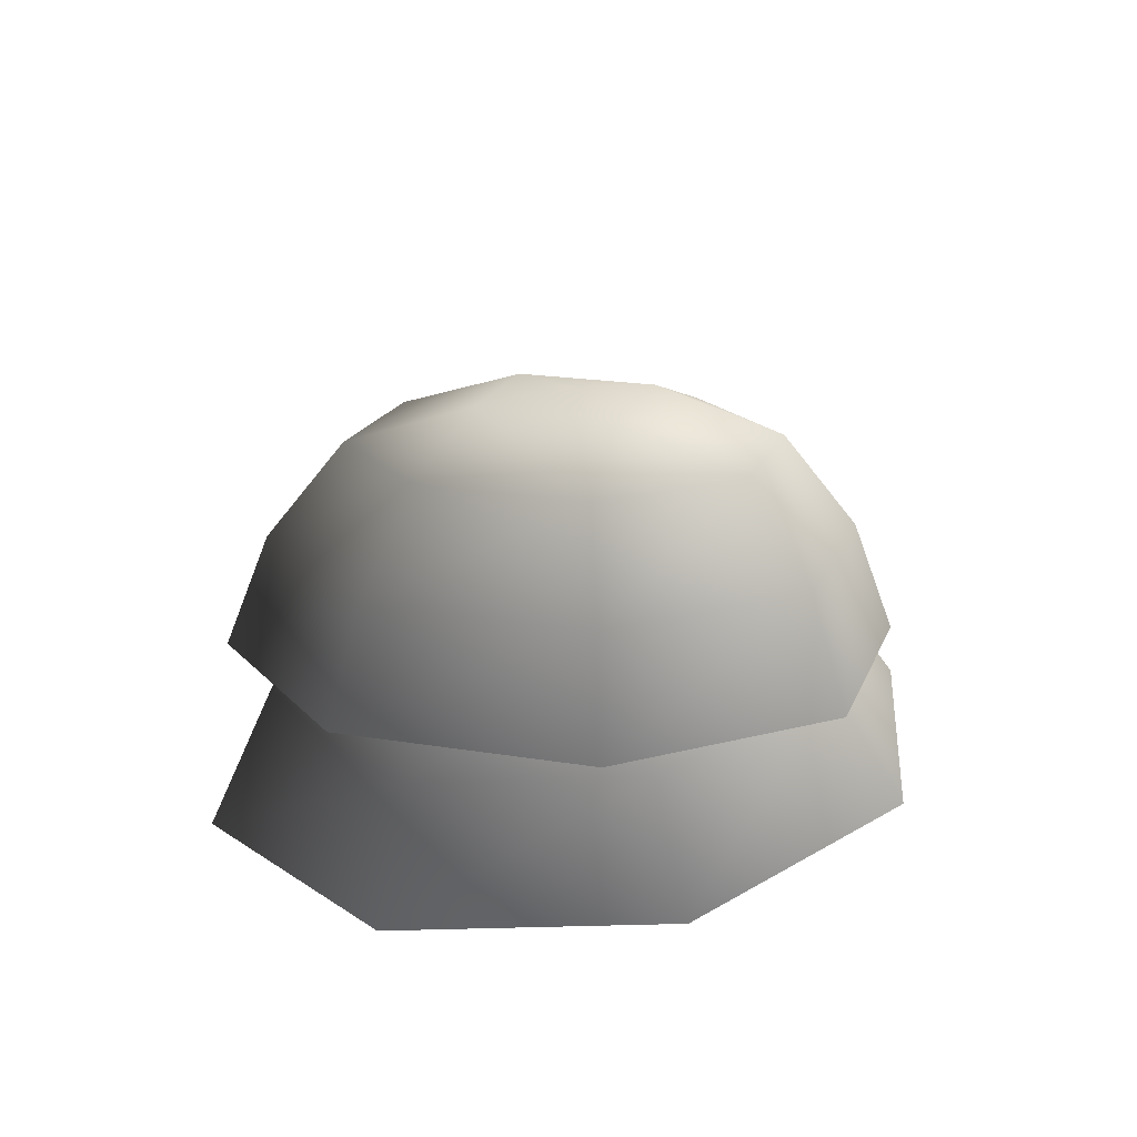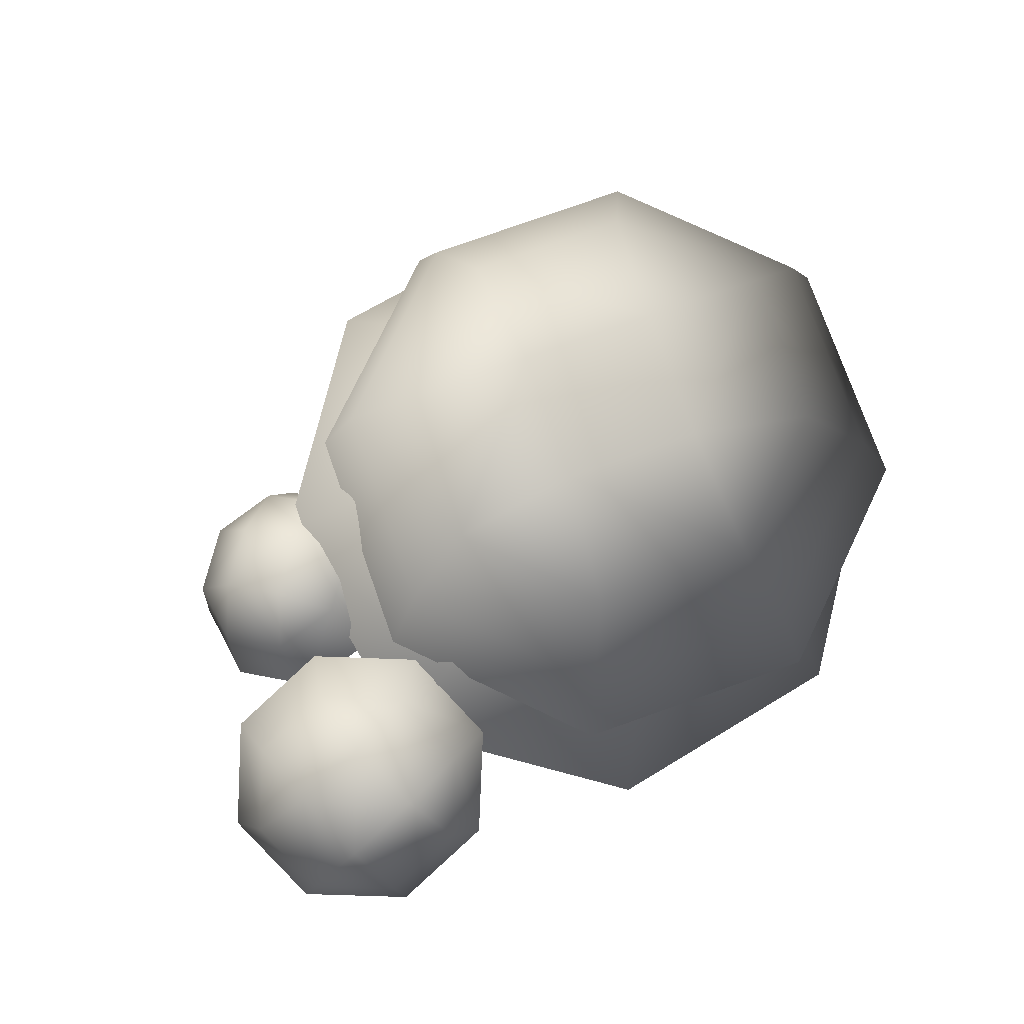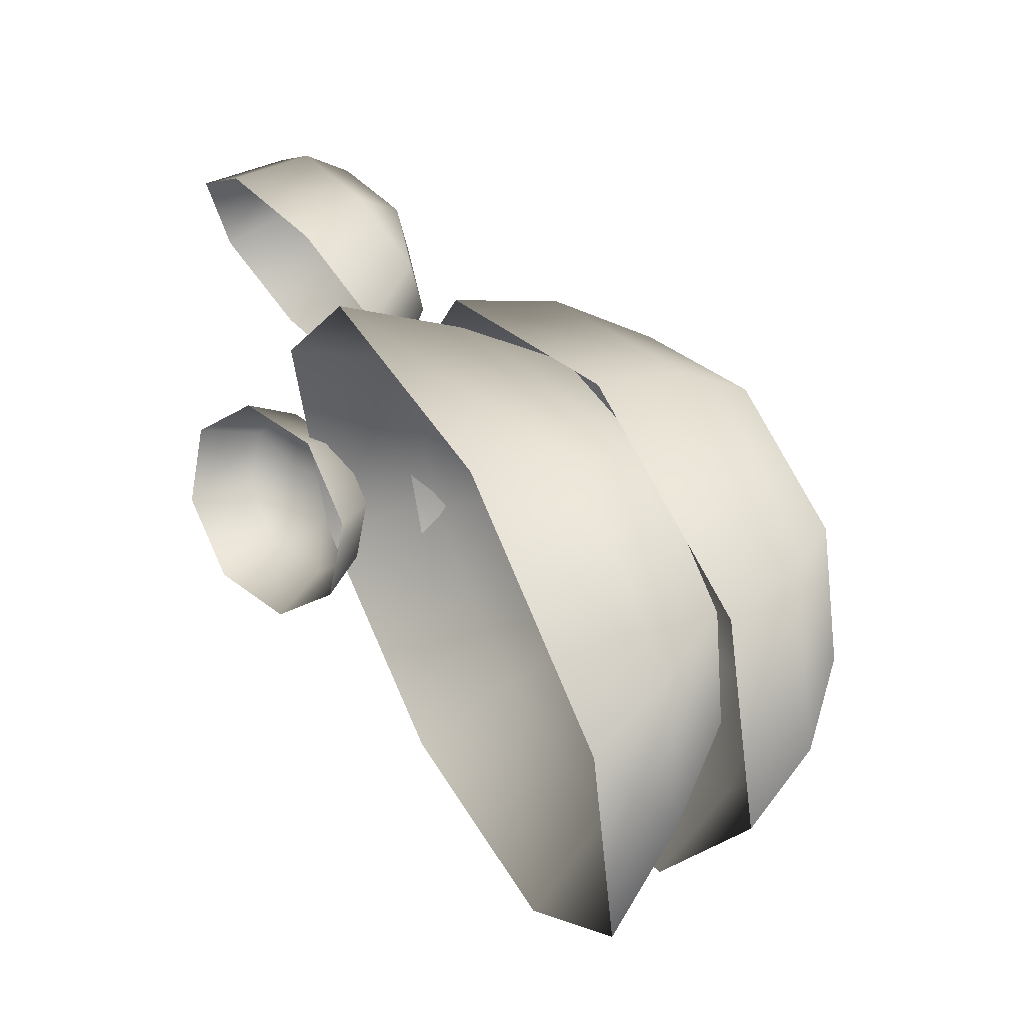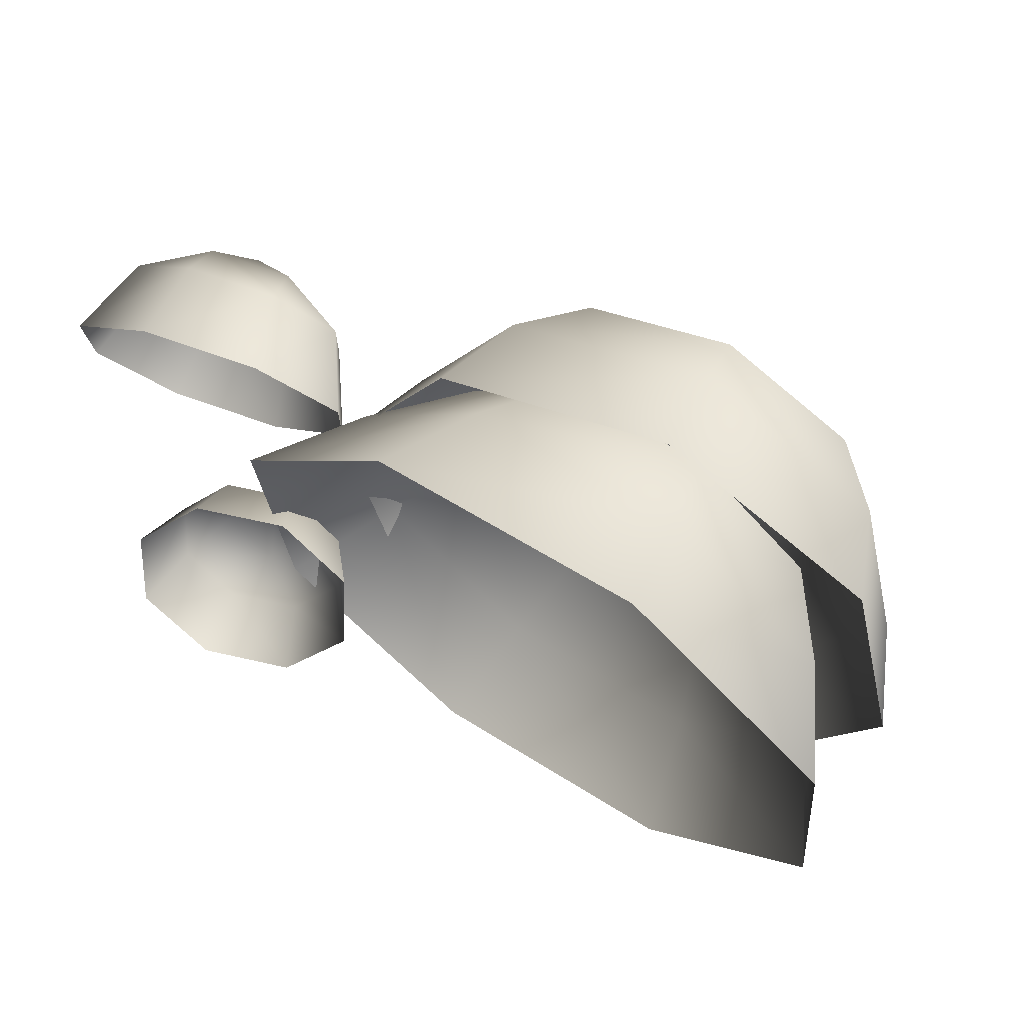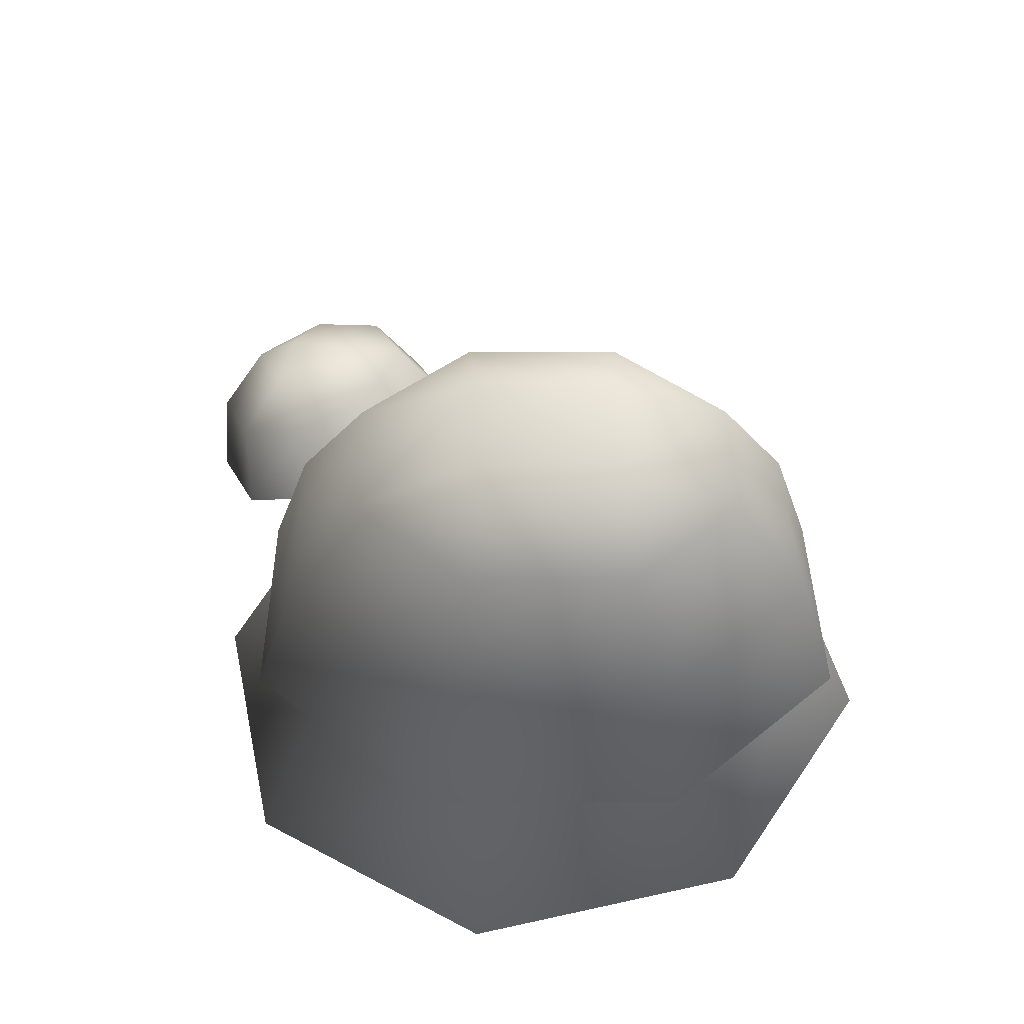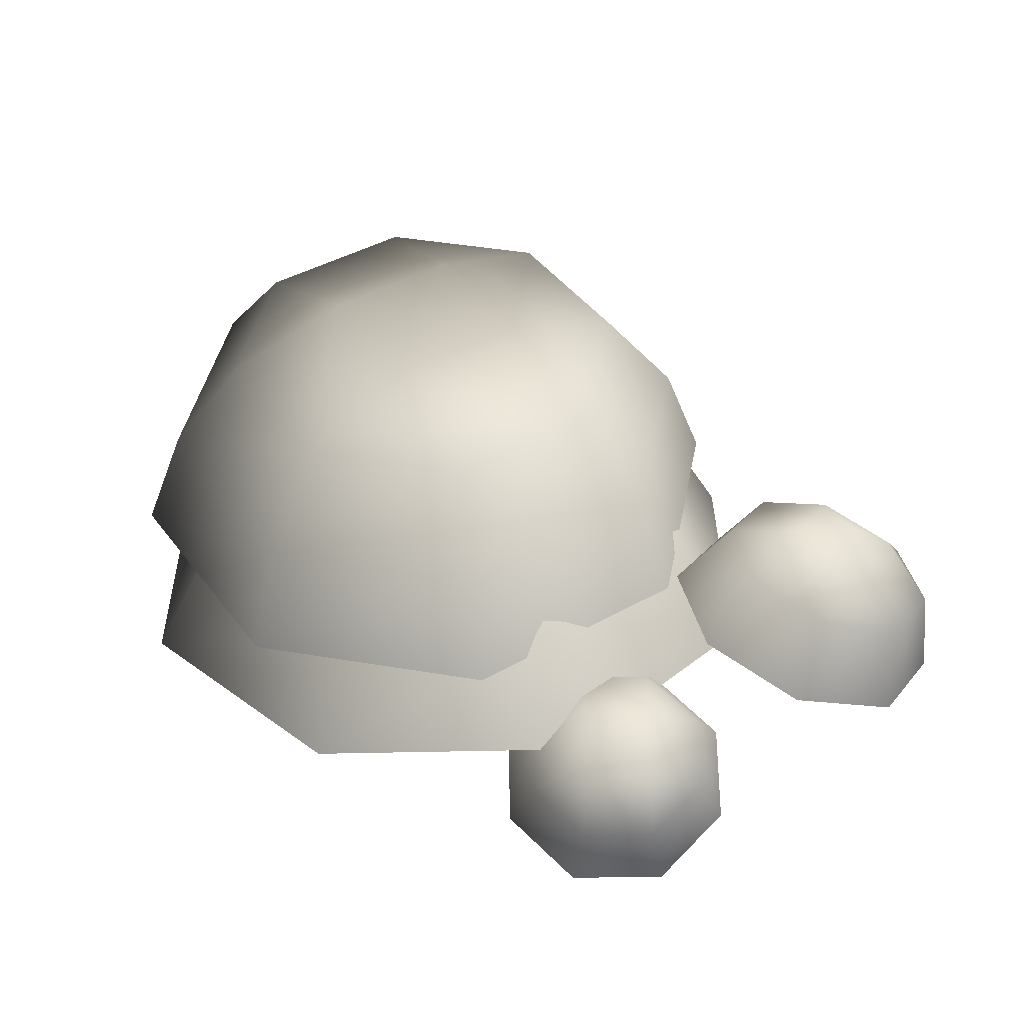
<metadata>
{"format":"obj","ext":"obj","renderer":"f3d","projection":"perspective","resolution":1024,"background":"white","views":[{"elev":19.3,"azim":92.4,"up":"+Y"},{"elev":76.2,"azim":-33.7,"up":"+Y"},{"elev":44.7,"azim":56.8,"up":"+Z"},{"elev":61.9,"azim":28.2,"up":"+Z"},{"elev":39.9,"azim":75.1,"up":"+Y"},{"elev":42.3,"azim":-138.4,"up":"+Y"}]}
</metadata>
<code>
v -2.492 6.129 -0.4659
v -3.229 5.984 -0.3656
v -2.328 5.56 -0.9431
v -3.285 5.371 -0.8129
v -3.653 5.74 0.2133
v -3.836 5.055 -0.06125
v -3.516 5.54 0.9317
v -3.658 4.796 0.8714
v -2.898 5.502 1.369
v -2.855 4.746 1.439
v -2.161 5.648 1.268
v -1.898 4.935 1.309
v -1.736 5.892 0.6894
v -1.347 5.252 0.5569
v -1.874 6.091 -0.02893
v -1.525 5.511 -0.3758
v -2.467 6.303 0.1721
v -3.151 6.168 0.2652
v -2.766 6.272 0.5915
v -3.024 5.983 0.9315
v -2.34 6.118 0.8384
v 2.218 7.355 -2.495
v 0.8756 7.329 -2.838
v 2.612 6.569 -2.996
v 0.7983 6.535 -3.459
v -0.3163 7.317 -2.131
v -0.8121 6.518 -2.504
v -0.6595 7.324 -0.7886
v -1.276 6.529 -0.6904
v 0.047 7.348 0.4032
v -0.3212 6.561 0.9199
v 1.389 7.373 0.7462
v 1.492 6.595 1.383
v 2.581 7.386 0.03947
v 3.103 6.612 0.4284
v 2.924 7.378 -1.303
v 3.566 6.601 -1.385
v 2.839 5.646 -3.269
v 0.7633 5.607 -3.8
v -1.08 5.587 -2.707
v -1.611 5.599 -0.6309
v -0.518 5.636 1.212
v 1.558 5.675 1.743
v 3.401 5.694 0.6496
v 3.932 5.682 -1.426
v 1.553 7.726 -0.3301
v 0.4072 7.704 -0.6229
v 1.125 7.781 -1.05
v 0.7001 7.697 -1.769
v 1.846 7.719 -1.476
v 0.4599 6.511 -2.618
v -0.5894 6.527 -1.66
v 0.17 5.762 -3.293
v -1.248 5.783 -1.999
v -0.6597 6.42 -0.2452
v -1.343 5.639 -0.08736
v 0.2903 6.254 0.7982
v -0.0592 5.415 1.322
v 1.704 6.126 0.8587
v 1.851 5.241 1.404
v 2.753 6.11 -0.09909
v 3.269 5.22 0.11
v 2.823 6.216 -1.514
v 3.364 5.364 -1.802
v 1.874 6.382 -2.558
v 2.08 5.588 -3.212
v -0.1084 4.862 -3.913
v -1.854 4.888 -2.32
v -1.971 4.711 0.03448
v -0.3905 4.435 1.77
v 1.961 4.221 1.871
v 3.707 4.195 0.2775
v 3.824 4.372 -2.076
v 2.243 4.648 -3.812
v 1.968 6.615 -0.8134
v 1.072 6.628 0.004165
v 1.121 6.765 -0.8441
v 0.2614 6.77 -0.8864
v 1.157 6.757 -1.704
v -1.404 4.949 -2.365
v -1.804 4.709 -2.803
v -1.032 4.433 -2.283
v -1.55 4.121 -2.852
v -2.423 4.546 -2.809
v -2.353 3.91 -2.86
v -2.897 4.556 -2.381
v -2.97 3.923 -2.304
v -2.951 4.733 -1.769
v -3.039 4.153 -1.509
v -2.551 4.973 -1.331
v -2.52 4.465 -0.9411
v -1.933 5.136 -1.325
v -1.717 4.676 -0.9325
v -1.458 5.126 -1.753
v -1.101 4.663 -1.488
v -1.842 5.218 -2.147
v -2.213 4.995 -2.553
v -2.276 5.218 -2.184
v -2.653 5.004 -2.156
v -2.283 5.227 -1.75
g Tree4_(12)_1375_218
f 1 3 2
f 2 3 4
f 2 4 5
f 5 4 6
f 5 6 7
f 7 6 8
f 7 8 9
f 9 8 10
f 9 10 11
f 11 10 12
f 11 12 13
f 13 12 14
f 13 14 15
f 15 14 16
f 15 16 1
f 1 16 3
f 15 1 17
f 1 2 17
f 17 2 18
f 2 5 18
f 5 7 18
f 17 18 19
f 18 20 19
f 18 7 20
f 7 9 20
f 9 11 20
f 20 21 19
f 21 17 19
f 20 11 21
f 11 13 21
f 13 15 21
f 21 15 17
f 22 24 23
f 23 24 25
f 23 25 26
f 26 25 27
f 26 27 28
f 28 27 29
f 28 29 30
f 30 29 31
f 30 31 32
f 32 31 33
f 32 33 34
f 34 33 35
f 34 35 36
f 36 35 37
f 36 37 22
f 22 37 24
f 24 38 25
f 25 38 39
f 25 39 27
f 27 39 40
f 27 40 29
f 29 40 41
f 29 41 31
f 31 41 42
f 31 42 33
f 33 42 43
f 33 43 35
f 35 43 44
f 35 44 37
f 37 44 45
f 37 45 24
f 24 45 38
f 32 34 46
f 34 36 46
f 47 32 46
f 47 46 48
f 49 47 48
f 50 49 48
f 46 50 48
f 50 23 49
f 22 23 50
f 36 22 50
f 46 36 50
f 23 26 49
f 26 28 49
f 49 28 47
f 28 30 47
f 30 32 47
f 51 53 52
f 52 53 54
f 52 54 55
f 55 54 56
f 55 56 57
f 57 56 58
f 57 58 59
f 59 58 60
f 59 60 61
f 61 60 62
f 61 62 63
f 63 62 64
f 63 64 65
f 65 64 66
f 65 66 51
f 51 66 53
f 53 67 54
f 54 67 68
f 54 68 56
f 56 68 69
f 56 69 58
f 58 69 70
f 58 70 60
f 60 70 71
f 60 71 62
f 62 71 72
f 62 72 64
f 64 72 73
f 64 73 66
f 66 73 74
f 66 74 53
f 53 74 67
f 61 63 75
f 63 65 75
f 76 61 75
f 76 75 77
f 78 76 77
f 79 78 77
f 75 79 77
f 79 52 78
f 51 52 79
f 65 51 79
f 75 65 79
f 52 55 78
f 55 57 78
f 78 57 76
f 57 59 76
f 59 61 76
f 80 82 81
f 81 82 83
f 81 83 84
f 84 83 85
f 84 85 86
f 86 85 87
f 86 87 88
f 88 87 89
f 88 89 90
f 90 89 91
f 90 91 92
f 92 91 93
f 92 93 94
f 94 93 95
f 94 95 80
f 80 95 82
f 94 80 96
f 80 81 96
f 96 81 97
f 81 84 97
f 84 86 97
f 96 97 98
f 97 99 98
f 97 86 99
f 86 88 99
f 88 90 99
f 99 100 98
f 100 96 98
f 99 90 100
f 90 92 100
f 92 94 100
f 100 94 96

</code>
